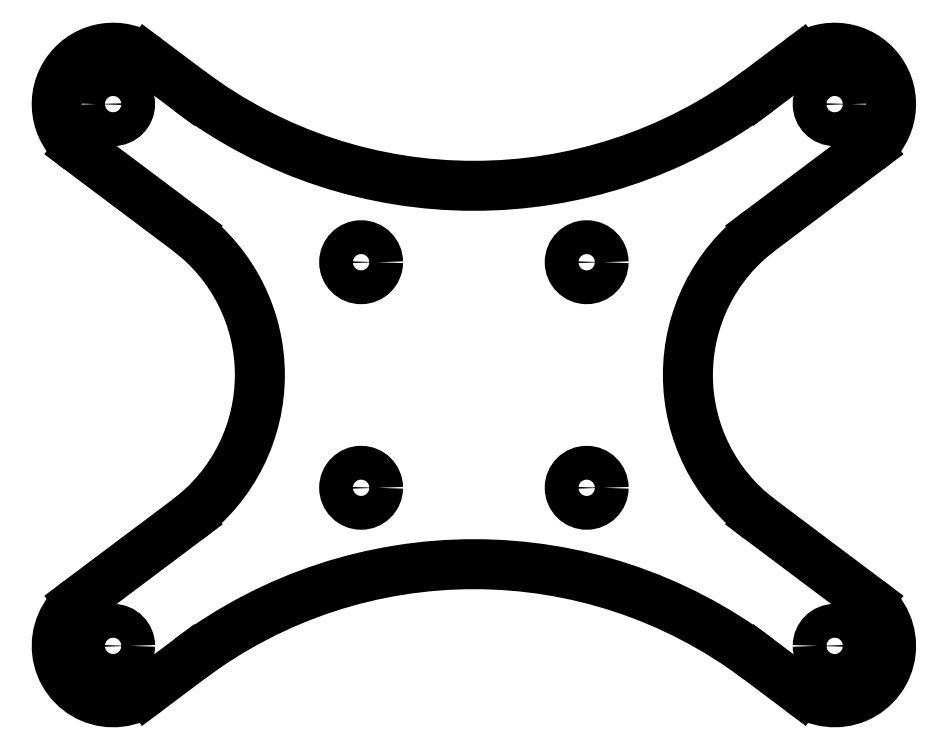
<metadata>
{"format":"dxf","ext":"dxf","renderer":"ezdxf+matplotlib","layout":"modelspace","background":"white","min_lineweight":24,"dpi":150}
</metadata>
<code>
0
SECTION
2
ENTITIES
0
ARC
8
0
10
31.99
20
24.02
30
0
40
5
210
0
220
0
230
1
50
-53.1
51
126.9
0
LINE
8
0
10
28.99
20
28.02
30
0
11
25.22
21
25.19
31
0
0
LINE
8
0
10
-28.99
20
28.02
30
3.677e-16
11
-25.22
21
25.19
31
8.291e-16
0
ARC
8
0
10
31.99
20
24.02
30
-3.917e-15
40
5
210
1.225e-16
220
-1.233e-32
230
-1
50
-53.1
51
126.9
0
LINE
8
0
10
28.99
20
-28.02
30
1.333e-15
11
25.22
21
-25.19
31
9.862e-16
0
ARC
8
0
10
-31.99
20
-24.02
30
2.098e-15
40
5
210
1.233e-32
220
-1.225e-16
230
-1
50
126.9
51
306.9
0
LINE
8
0
10
-28.99
20
-28.02
30
9.649e-16
11
-25.22
21
-25.19
31
1.571e-16
0
ARC
8
0
10
-31.99
20
-24.02
30
8.429e-16
40
5
210
1.225e-16
220
1.225e-16
230
1
50
126.9
51
306.9
0
ARC
8
0
10
0
20
58.77
30
2.653e-14
40
42
210
1.644e-17
220
-7.775e-16
230
1
50
233.1
51
306.9
0
ARC
8
0
10
-2.22e-15
20
-58.77
30
3.025e-14
40
42
210
-1.644e-17
220
8.836e-16
230
1
50
53.1
51
126.9
0
CIRCLE
8
0
10
31.99
20
24.02
30
0
40
1.5
210
-0
220
0
230
1
0
CIRCLE
8
0
10
31.99
20
24.02
30
-2.791e-15
40
1.5
210
1.225e-16
220
0
230
-1
0
CIRCLE
8
0
10
-31.99
20
-24.02
30
1.972e-15
40
1.5
210
1.225e-16
220
1.225e-16
230
1
0
CIRCLE
8
0
10
-31.99
20
-24.02
30
2.096e-15
40
1.5
210
0
220
-1.225e-16
230
-1
0
CIRCLE
8
0
10
10
20
10
30
0
40
1.5
210
0
220
0
230
1
0
CIRCLE
8
0
10
-10
20
10
30
4.78e-15
40
1.5
210
0
220
0
230
1
0
CIRCLE
8
0
10
-10
20
-10
30
0
40
1.5
210
0
220
0
230
1
0
CIRCLE
8
0
10
10
20
-10
30
0
40
1.5
210
0
220
0
230
1
0
LINE
8
0
10
-34.99
20
20.02
30
-3.677e-16
11
-25.37
21
12.79
31
8.105e-16
0
ARC
8
0
10
-34.98
20
3.331e-15
30
1.781e-16
40
16
210
-1.021e-16
220
2.719e-17
230
1
50
-53.1
51
53.1
0
LINE
8
0
10
-25.37
20
-12.79
30
1.506e-15
11
-34.99
21
-20.02
31
7.209e-16
0
LINE
8
0
10
25.37
20
-12.79
30
2.258e-16
11
34.99
21
-20.02
31
3.533e-16
0
ARC
8
0
10
34.98
20
2.22e-15
30
1.765e-16
40
16
210
-6.625e-18
220
8.823e-18
230
1
50
126.9
51
233.1
0
LINE
8
0
10
34.99
20
20.02
30
0
11
25.37
21
12.79
31
-6.163e-32
0
ENDSEC
0
EOF

</code>
